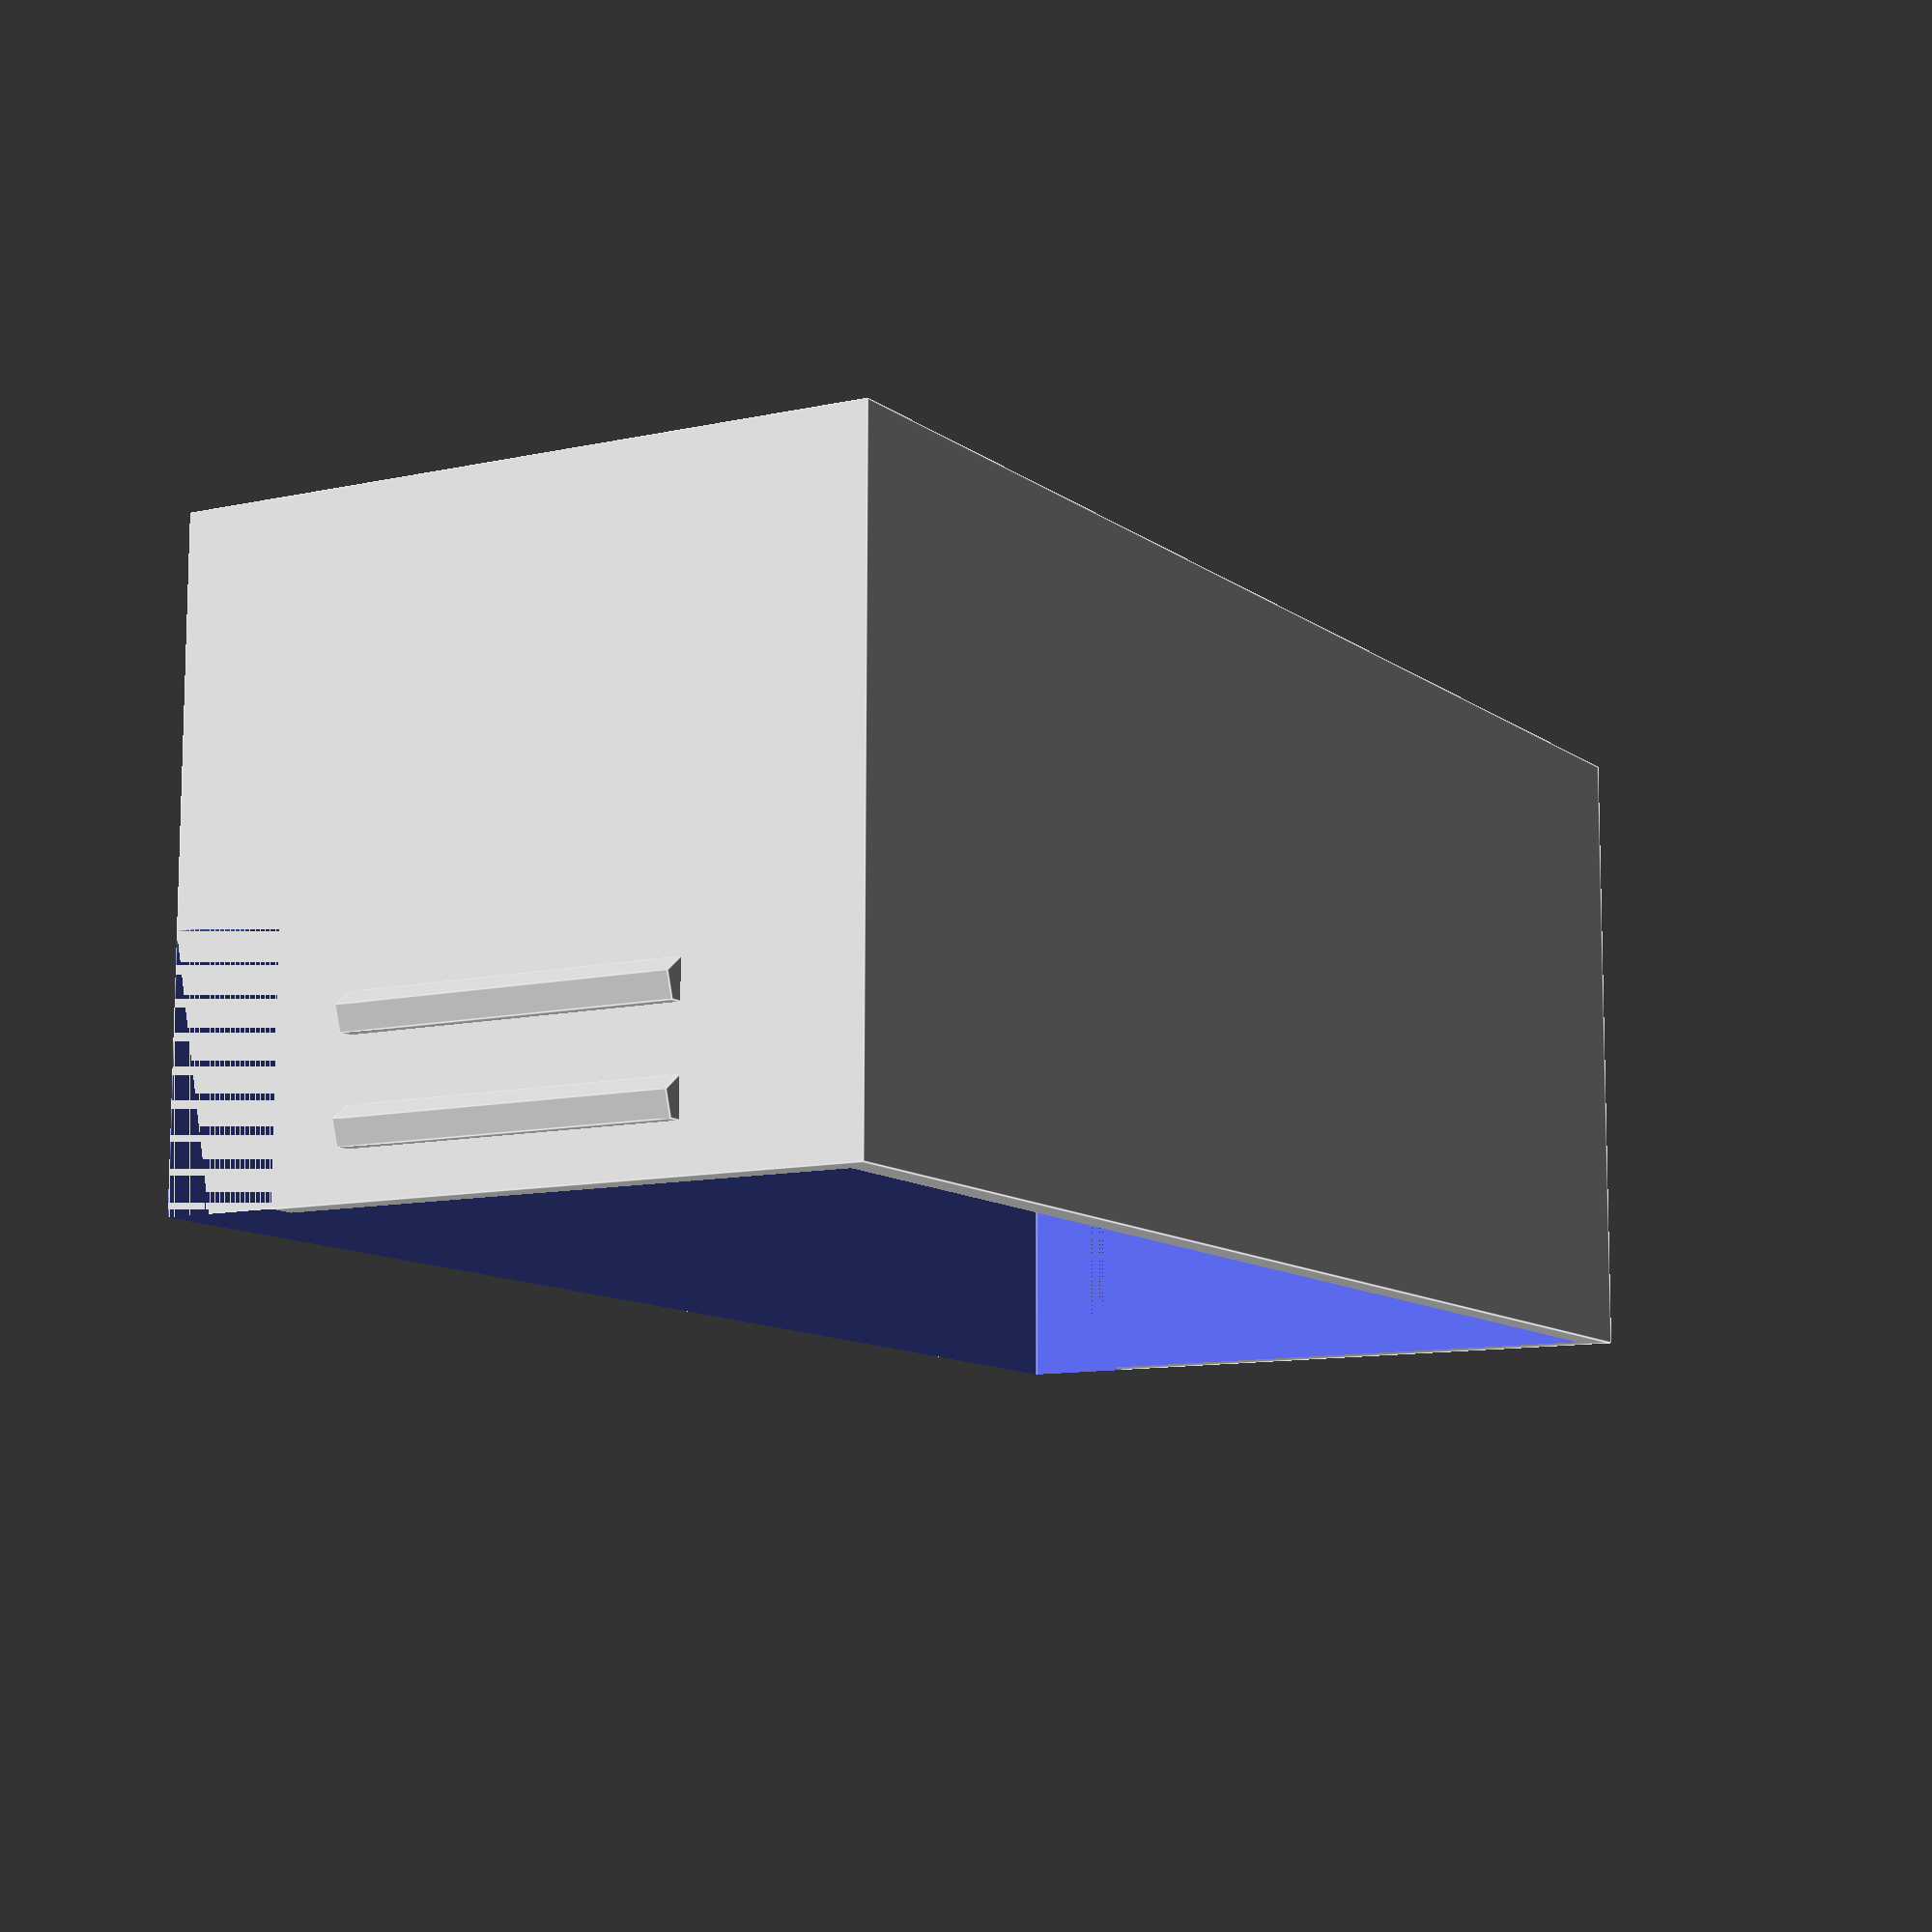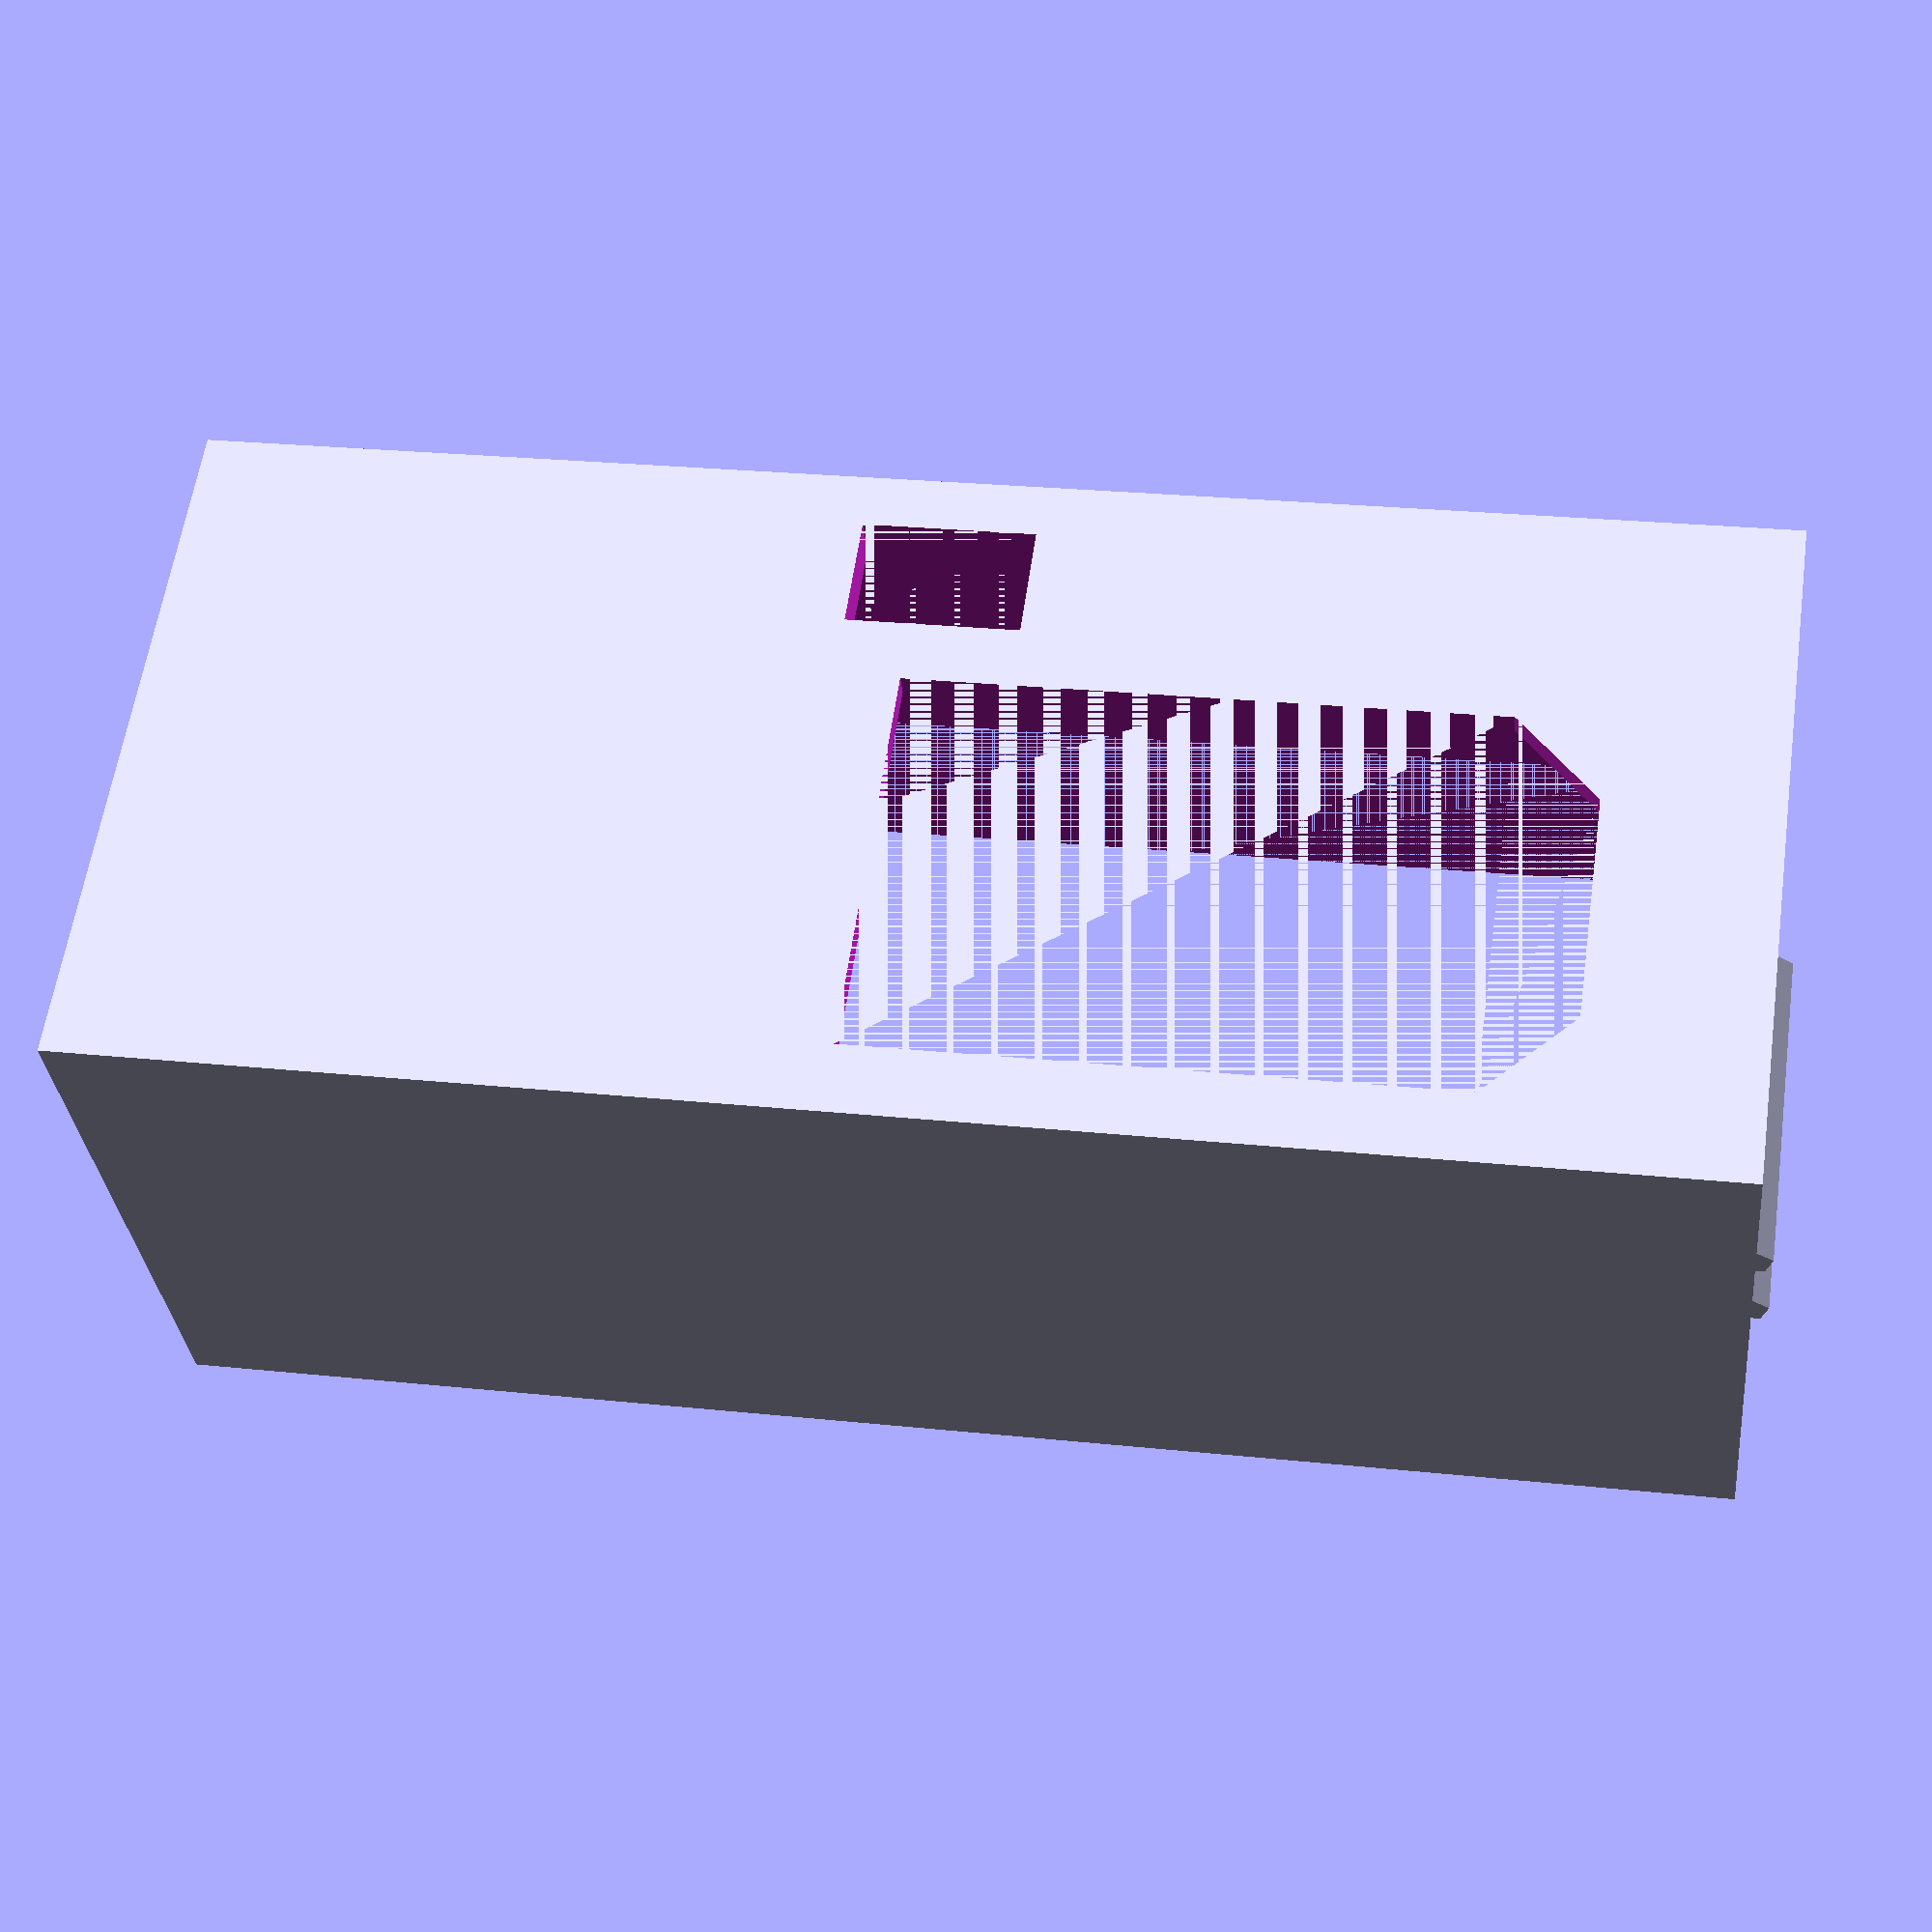
<openscad>
// Box size
boxwidth = 50;
boxlength = 111;
boxheight = 45;
boxwall = 2;
facewall = 3;

// Plug outlet hole

plugwidth= 28.5;
pluglength = 47;
plugheight = 6;
plugbevel = 6;

offsetx = boxwall+3;
offsety = 12;
offsetz = 1.6;
clearance = 1.5;

// Clip ridges

clipdiameter = 3;
clipspacing = 4;
clipfirst = 3;
cliptop = 12.5;
clipbottom = 36.5;

// Cable exit 
cutoutoffsetx = 18;
cutoutoffsety = 8;
cableoutwidth = 12;
cableoutheight = 8;
cableoffsety = 4;

module clip(height,diameter,spacing)
{
rotate ([0,90,0]) cylinder (r=diameter/2, h=height);
translate ([0,0,spacing]) rotate ([0,90,0]) cylinder (r=diameter/2, h=height);
}

module bevelbox(width,length,height,bevel)
{
linear_extrude (height = height) polygon([[0,bevel],[bevel,0],[length,0],[length,width],[bevel,width],[0,width-bevel]], convexity=1);

translate ([0,0,offsetz]) linear_extrude (height = height) polygon([[0-clearance,bevel-clearance],[bevel-clearance,0-clearance],[length+clearance,0-clearance],[length+clearance,width+clearance],[bevel-clearance,width+clearance],[0-clearance,width-bevel+clearance]], convexity=1);

}

module casing(w,l,h,t)
{
walls = t*2;
difference () {
	cube ([w,l,h]);
	translate ([t,t,facewall]) cube ([w-walls,l-walls,h]);
	}
}


module clearance(w,l,h,o)
{
translate ([0,0,o]) cube([w,l,h]);
}

difference () {
casing (boxwidth,boxlength,boxheight,boxwall);

union () {
translate ([boxwidth-offsetx,offsety,0]) rotate ([0,0,90]) bevelbox(plugwidth,pluglength,plugheight,plugbevel);
translate ([cableoffsety,boxlength/2-(cableoutheight/2),0]) cube([cableoutheight,cableoutwidth,boxwall+2]);
clearance (cutoutoffsety,boxlength,boxheight,boxheight-cutoutoffsetx);
}
}

translate ([boxwidth-clipbottom,0,clipdiameter/2+boxheight-clipfirst-(clipdiameter*2)-clipspacing]) clip (clipbottom-cliptop,clipdiameter,clipspacing+clipdiameter);

translate ([boxwidth-clipbottom,boxlength,clipdiameter/2+boxheight-clipfirst-(clipdiameter*2)-clipspacing]) clip (clipbottom-cliptop,clipdiameter,clipspacing+clipdiameter);


</openscad>
<views>
elev=280.5 azim=330.3 roll=0.1 proj=p view=edges
elev=31.7 azim=81.8 roll=185.5 proj=p view=solid
</views>
